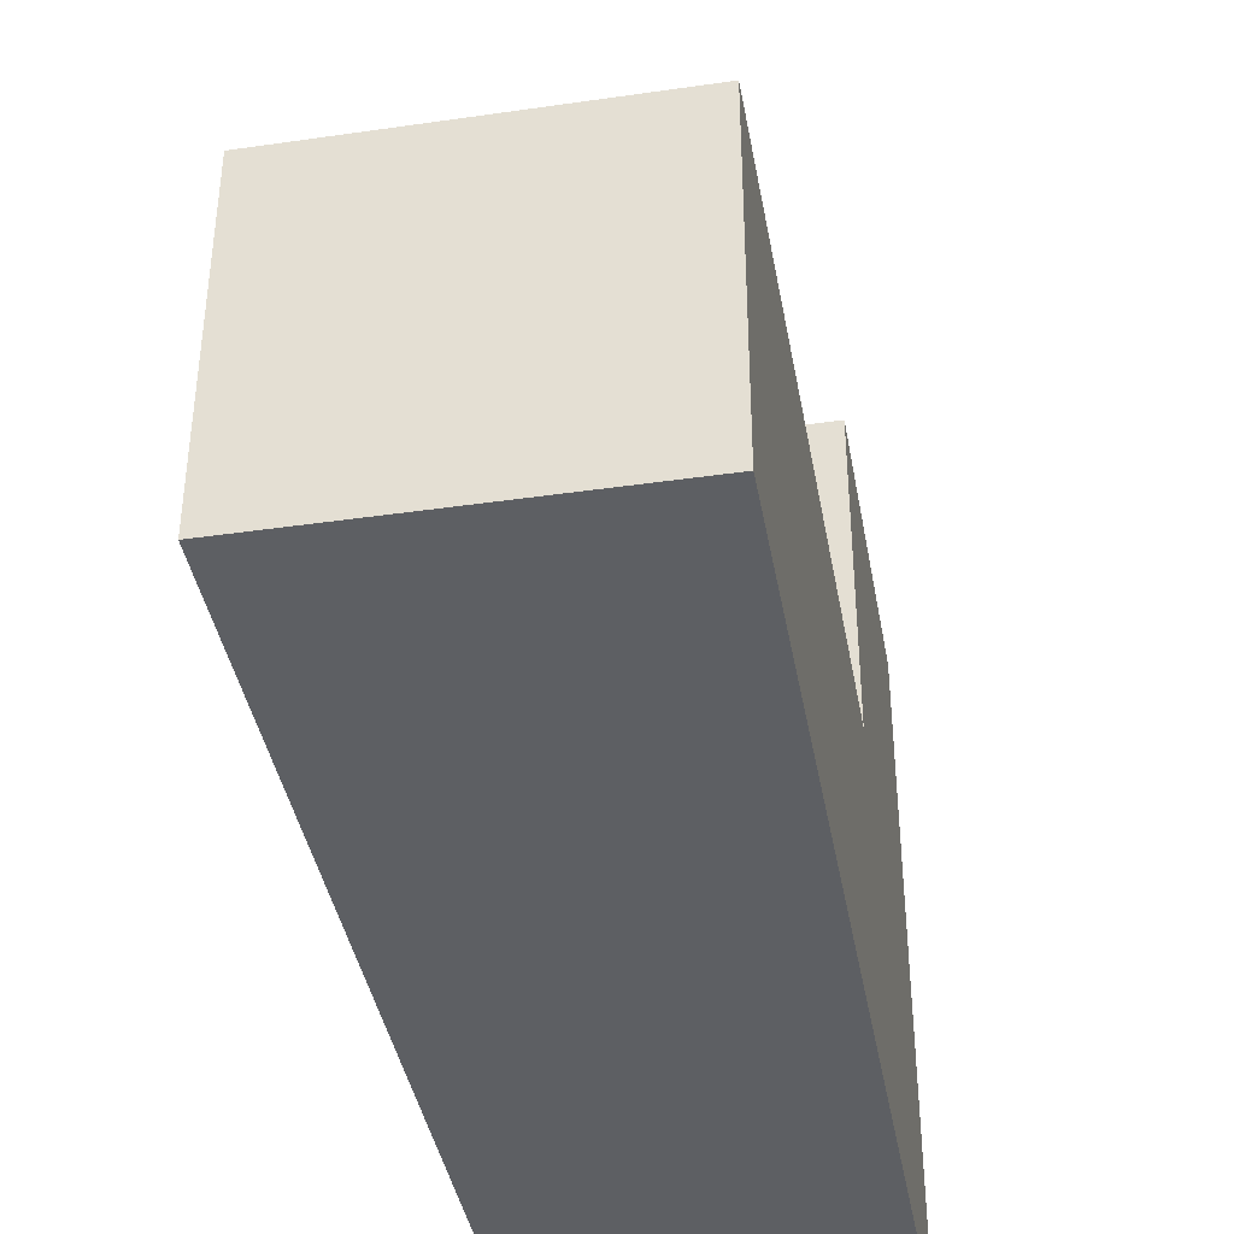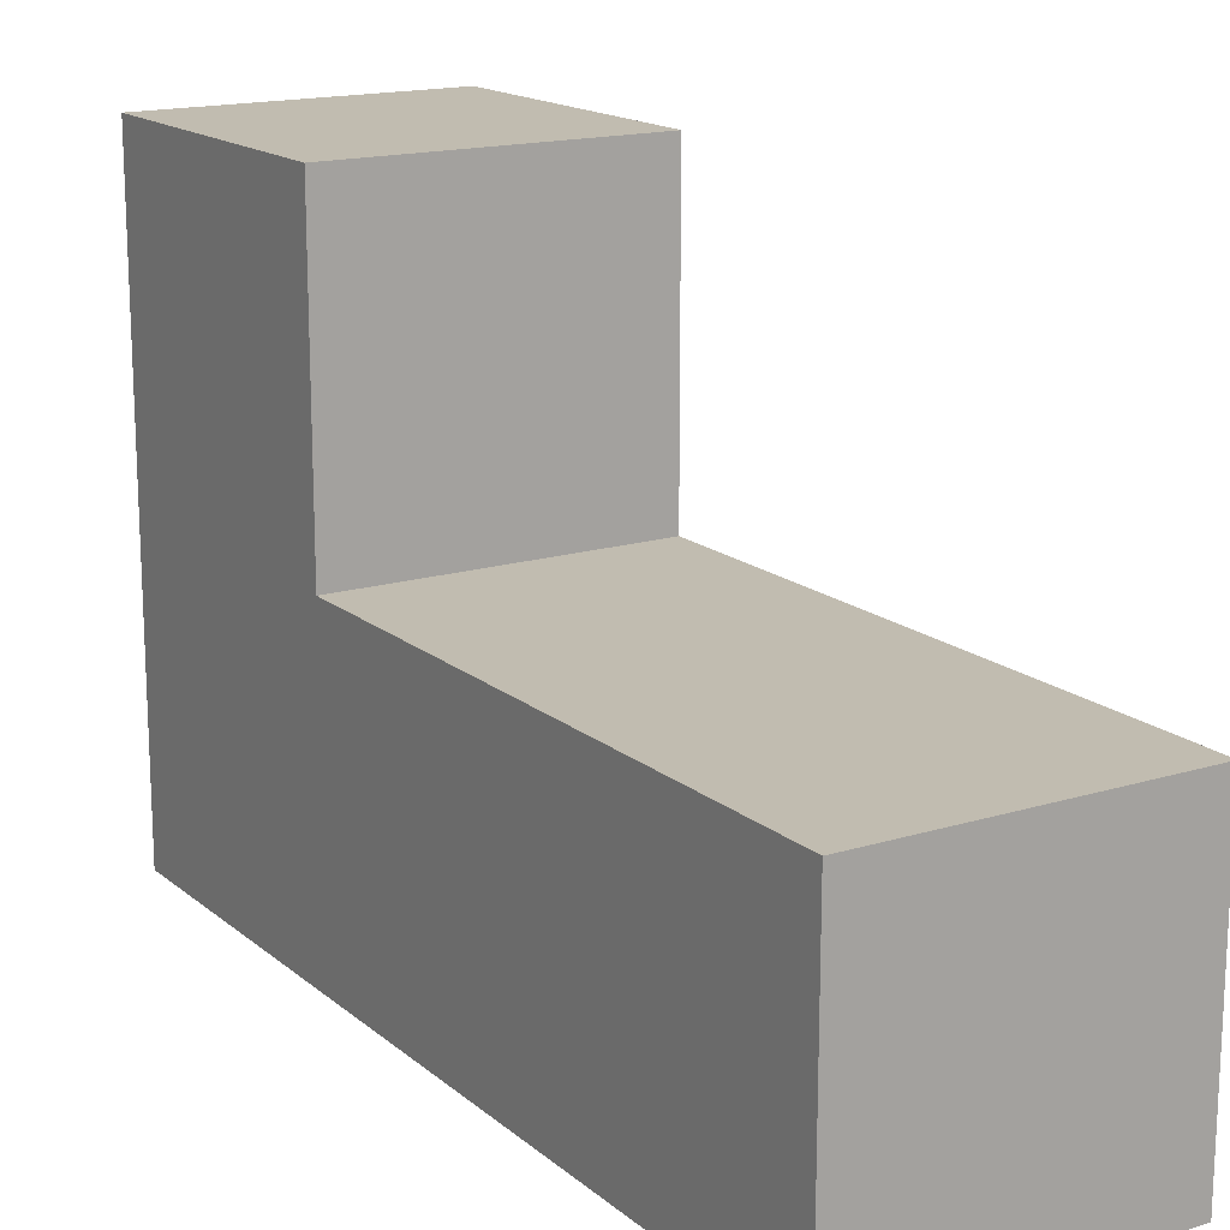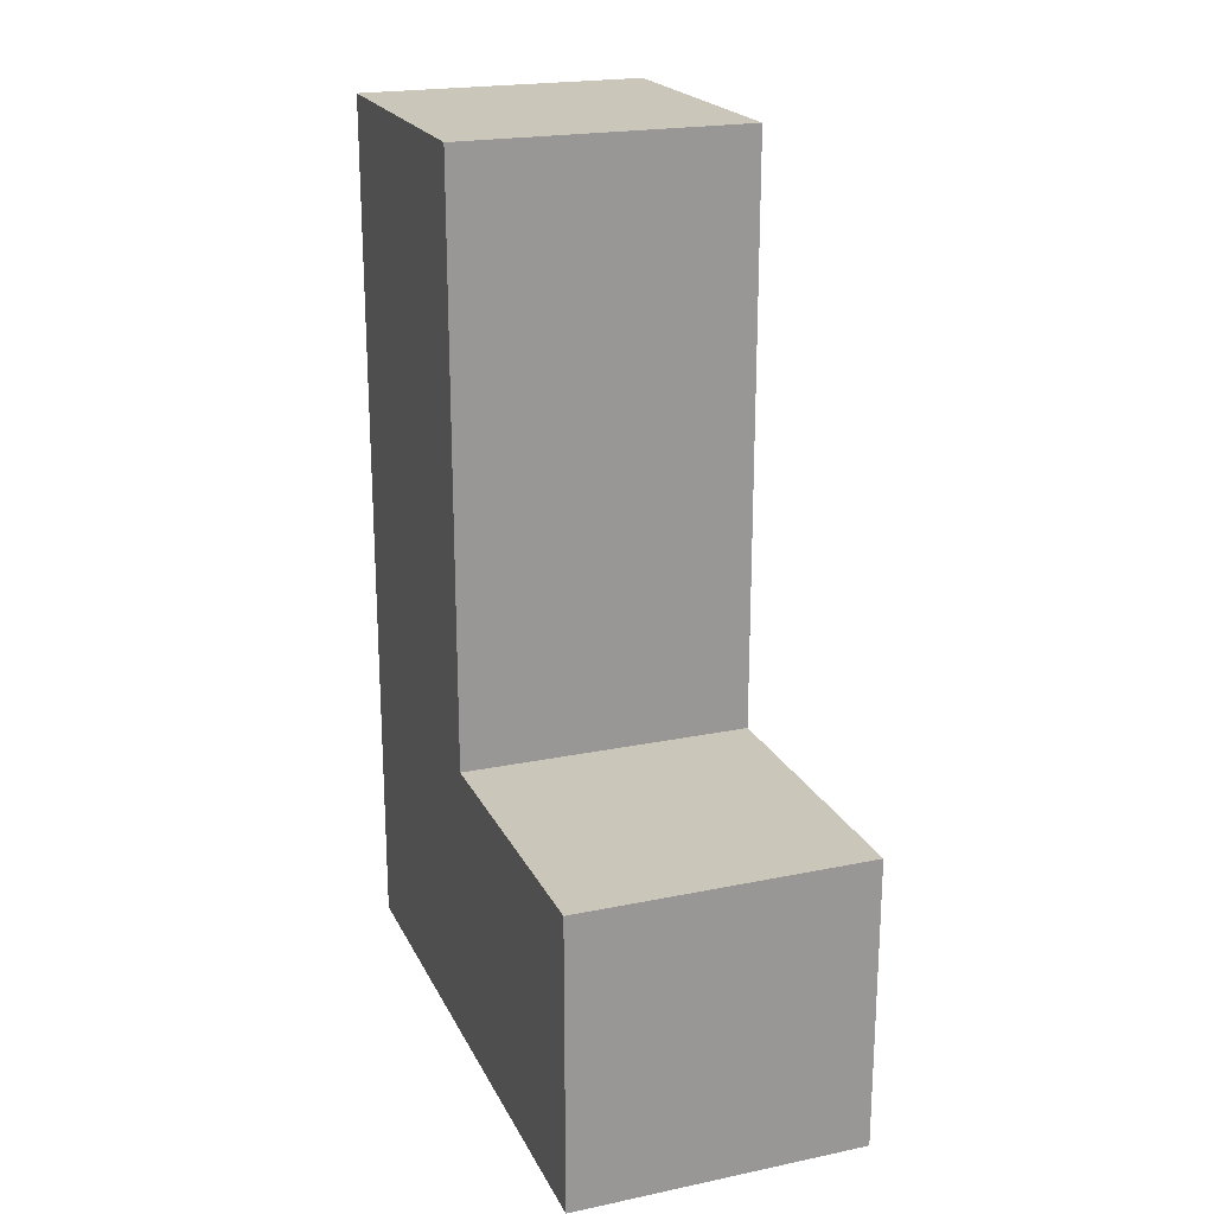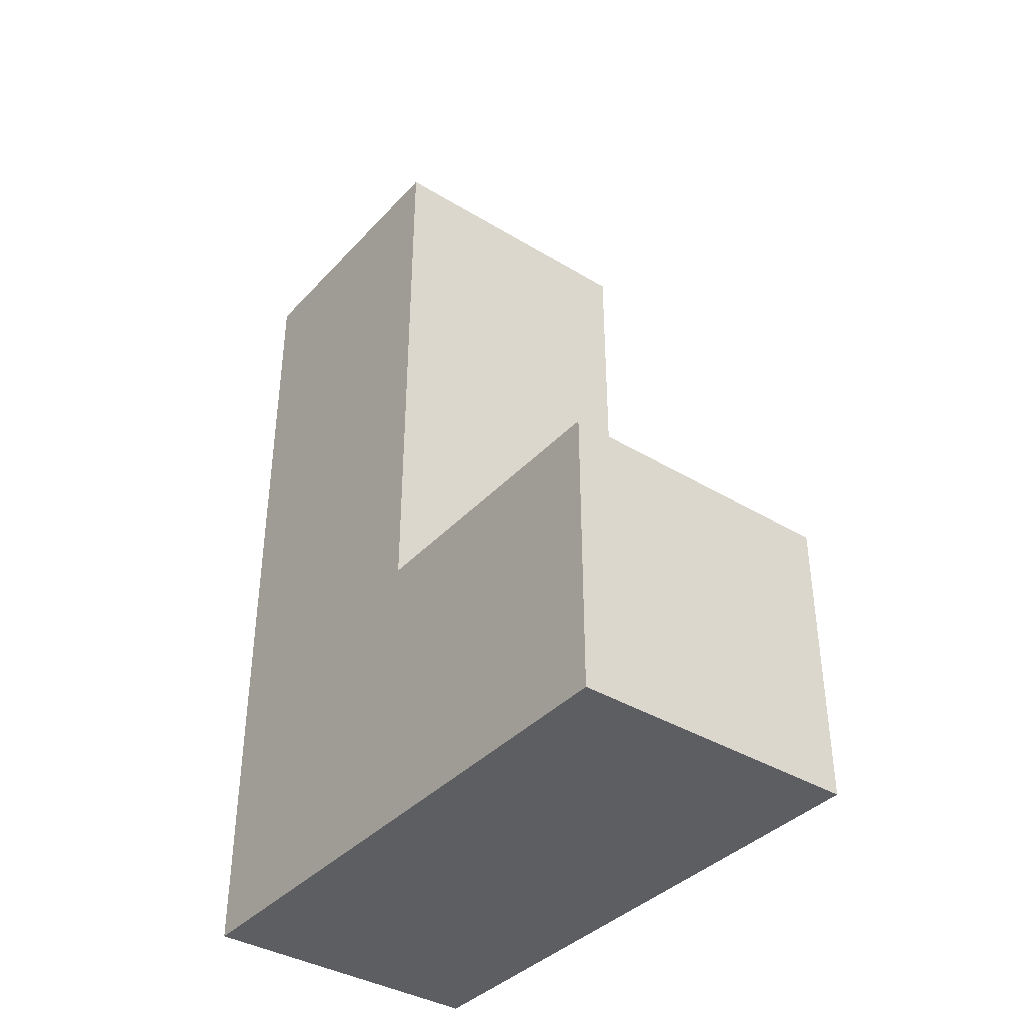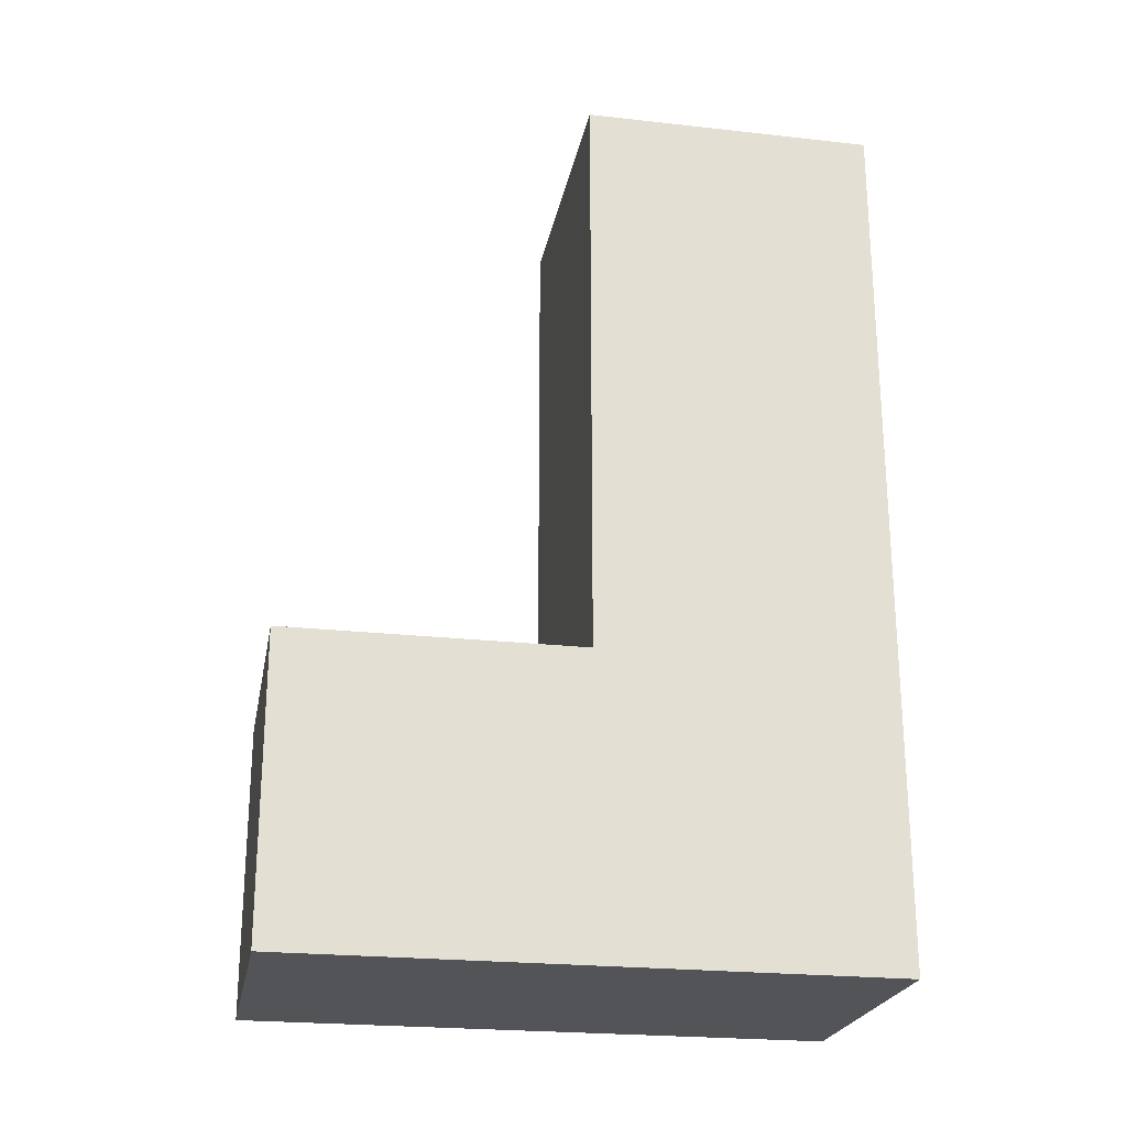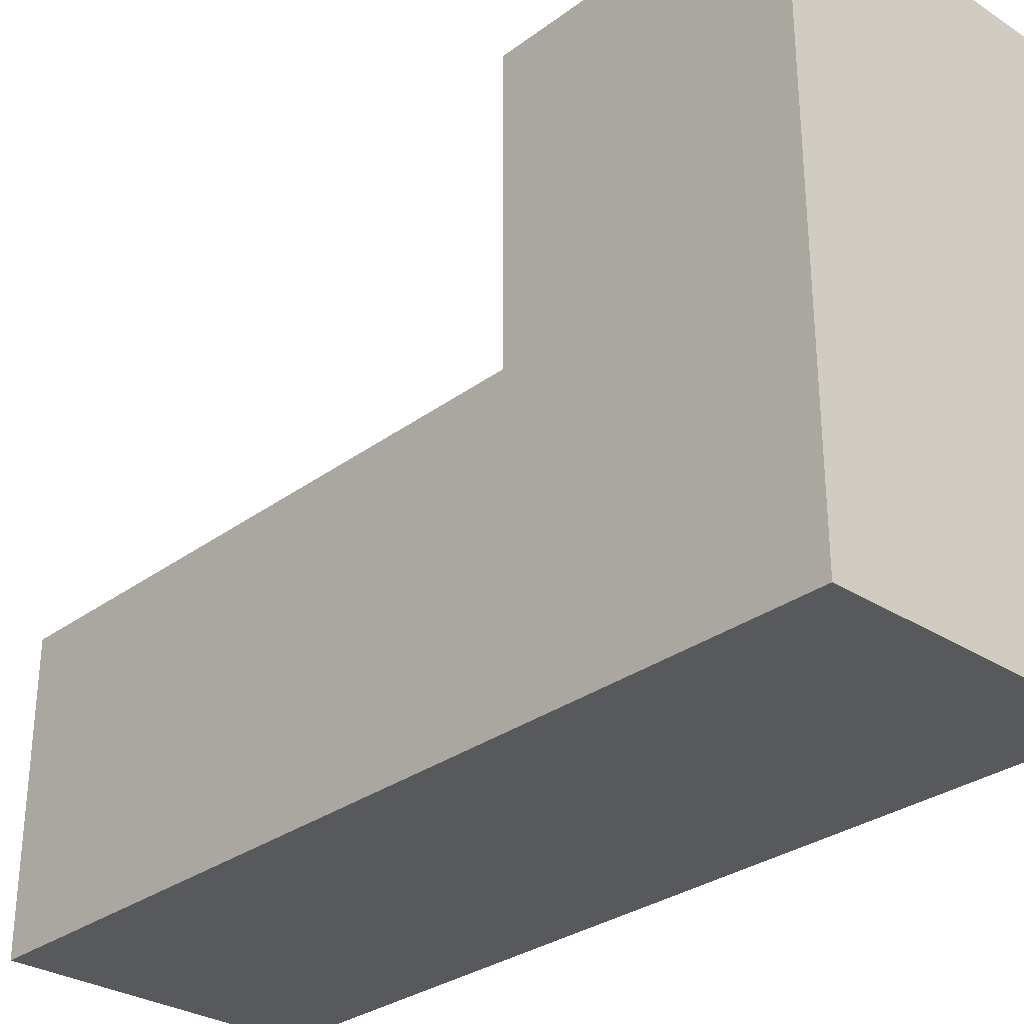
<metadata>
{"format":"obj","ext":"obj","renderer":"f3d","projection":"perspective","resolution":1024,"background":"white","views":[{"elev":-40.2,"azim":-169.9,"up":"+Z"},{"elev":16.4,"azim":147.9,"up":"+Z"},{"elev":21.2,"azim":-20.3,"up":"+Y"},{"elev":-38.3,"azim":-37.4,"up":"+Y"},{"elev":-23.5,"azim":79.4,"up":"+Y"},{"elev":-30.1,"azim":-43.1,"up":"+Z"}]}
</metadata>
<code>
o
v -0.8 0.1 -0.7
v -0.9 0.1 -0.7
v -0.8 0.2 -0.7
v -0.9 0.2 -0.7
v -0.8 0.2 -0.8
v -0.9 0.2 -0.8
v -0.8 0.4 -0.8
v -0.9 0.4 -0.8
v -0.8 0.1 -0.9
v -0.9 0.1 -0.9
v -0.8 0.2 -0.9
v -0.9 0.2 -0.9
v -0.8 0.4 -0.9
v -0.9 0.4 -0.9
v -0.8 0.1 -0.7
v -0.8 0.2 -0.7
v -0.8 0.1 -0.8
v -0.8 0.2 -0.8
v -0.8 0.4 -0.8
v -0.8 0.1 -0.9
v -0.8 0.2 -0.9
v -0.8 0.4 -0.9
v -0.9 0.1 -0.7
v -0.9 0.2 -0.7
v -0.9 0.1 -0.8
v -0.9 0.2 -0.8
v -0.9 0.4 -0.8
v -0.9 0.1 -0.9
v -0.9 0.2 -0.9
v -0.9 0.4 -0.9
v -0.8 0.1 -0.7
v -0.8 0.1 -0.8
v -0.8 0.1 -0.9
v -0.9 0.1 -0.7
v -0.9 0.1 -0.8
v -0.9 0.1 -0.9
v -0.8 0.2 -0.7
v -0.8 0.2 -0.8
v -0.9 0.2 -0.7
v -0.9 0.2 -0.8
v -0.8 0.4 -0.8
v -0.8 0.4 -0.9
v -0.9 0.4 -0.8
v -0.9 0.4 -0.9
f 3 2 1
f 4 2 3
f 7 6 5
f 8 6 7
f 9 10 11
f 11 10 12
f 11 12 13
f 13 12 14
f 17 16 15
f 18 16 17
f 20 18 17
f 21 19 18
f 21 18 20
f 22 19 21
f 23 24 25
f 25 24 26
f 25 26 28
f 26 27 29
f 28 26 29
f 29 27 30
f 34 32 31
f 35 33 32
f 35 32 34
f 36 33 35
f 37 38 39
f 39 38 40
f 41 42 43
f 43 42 44

</code>
